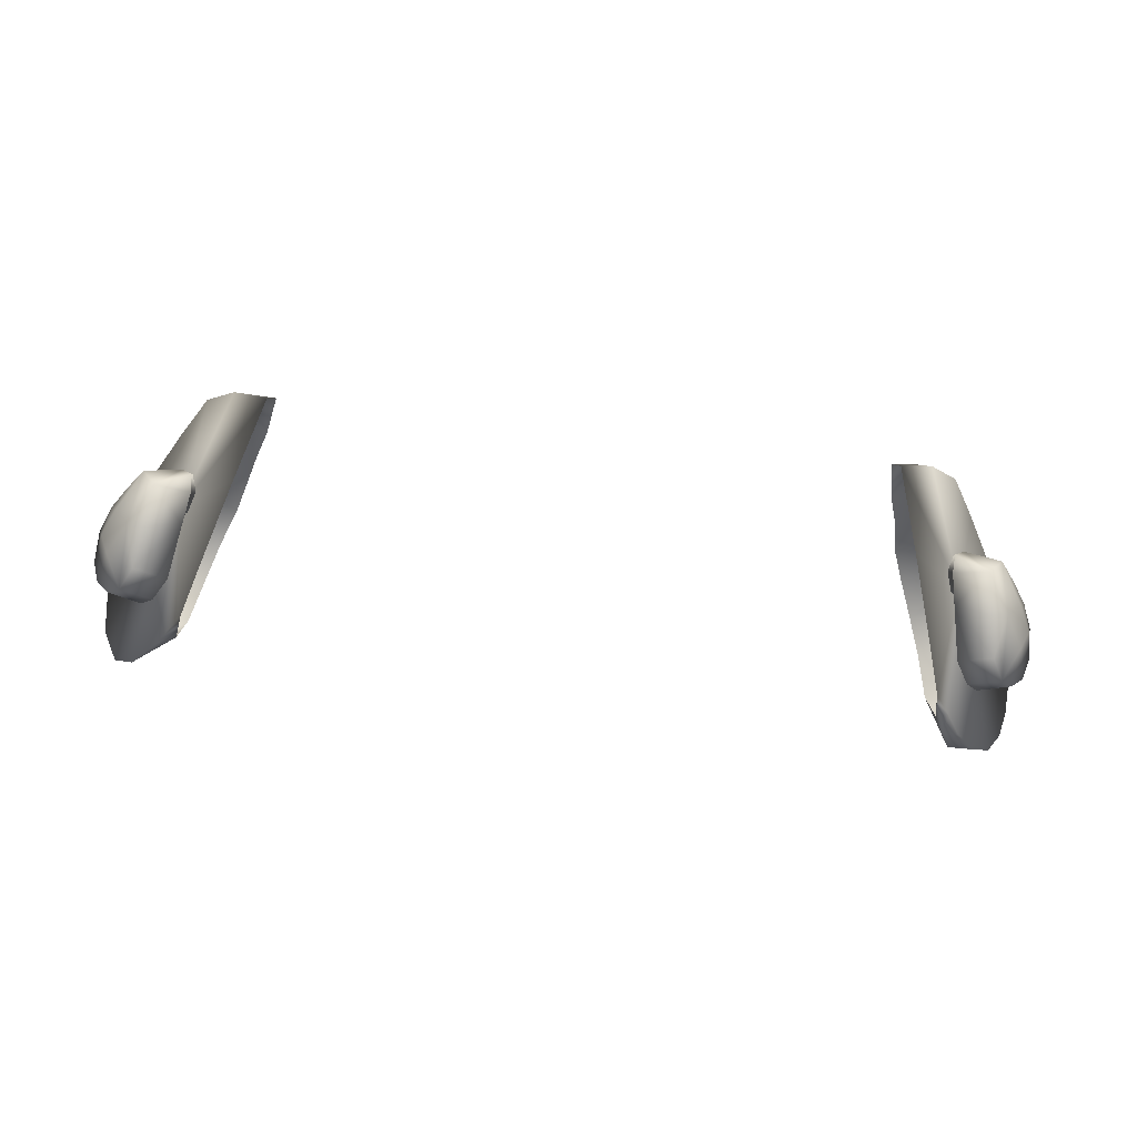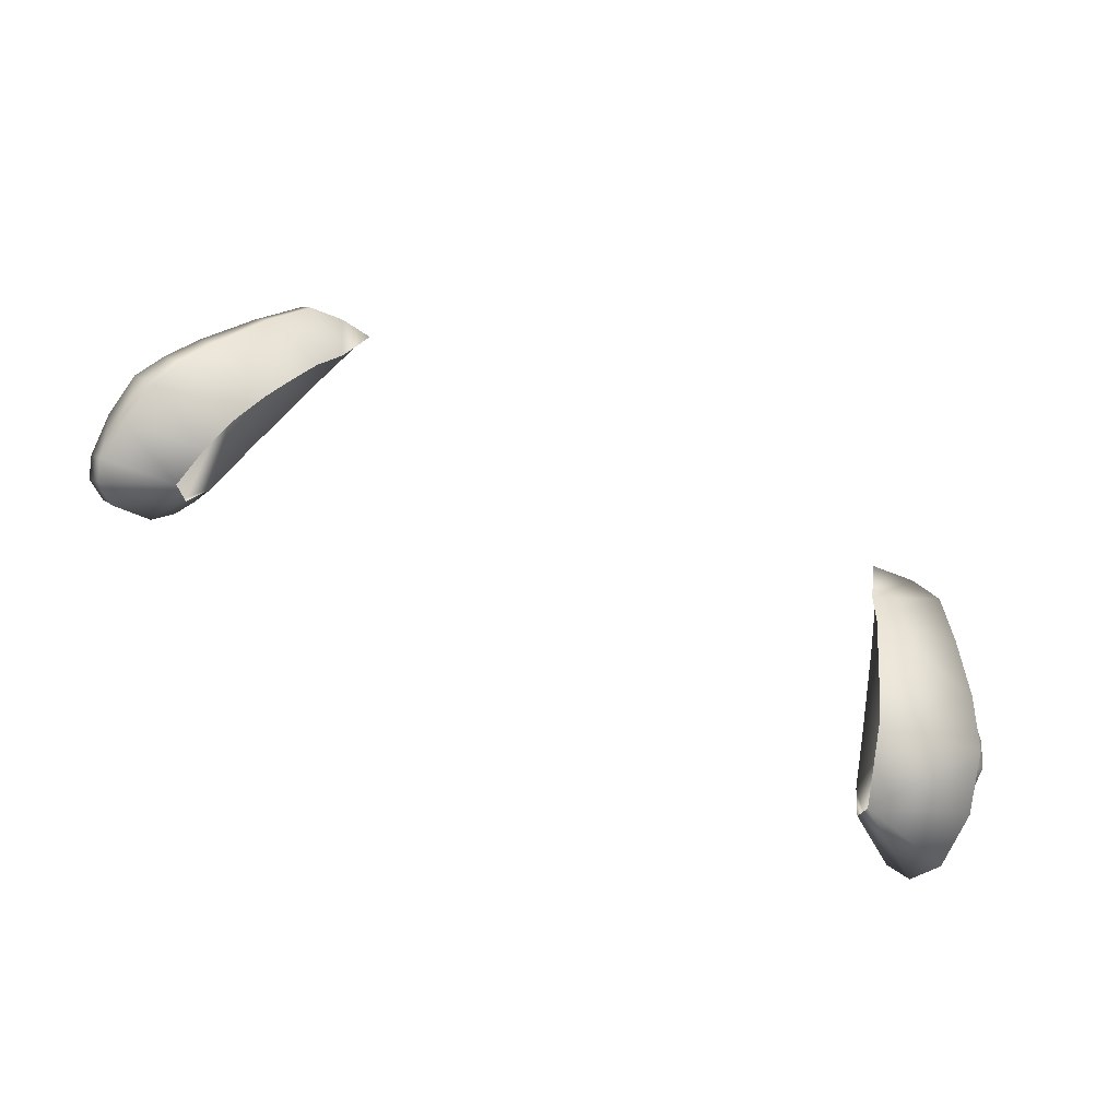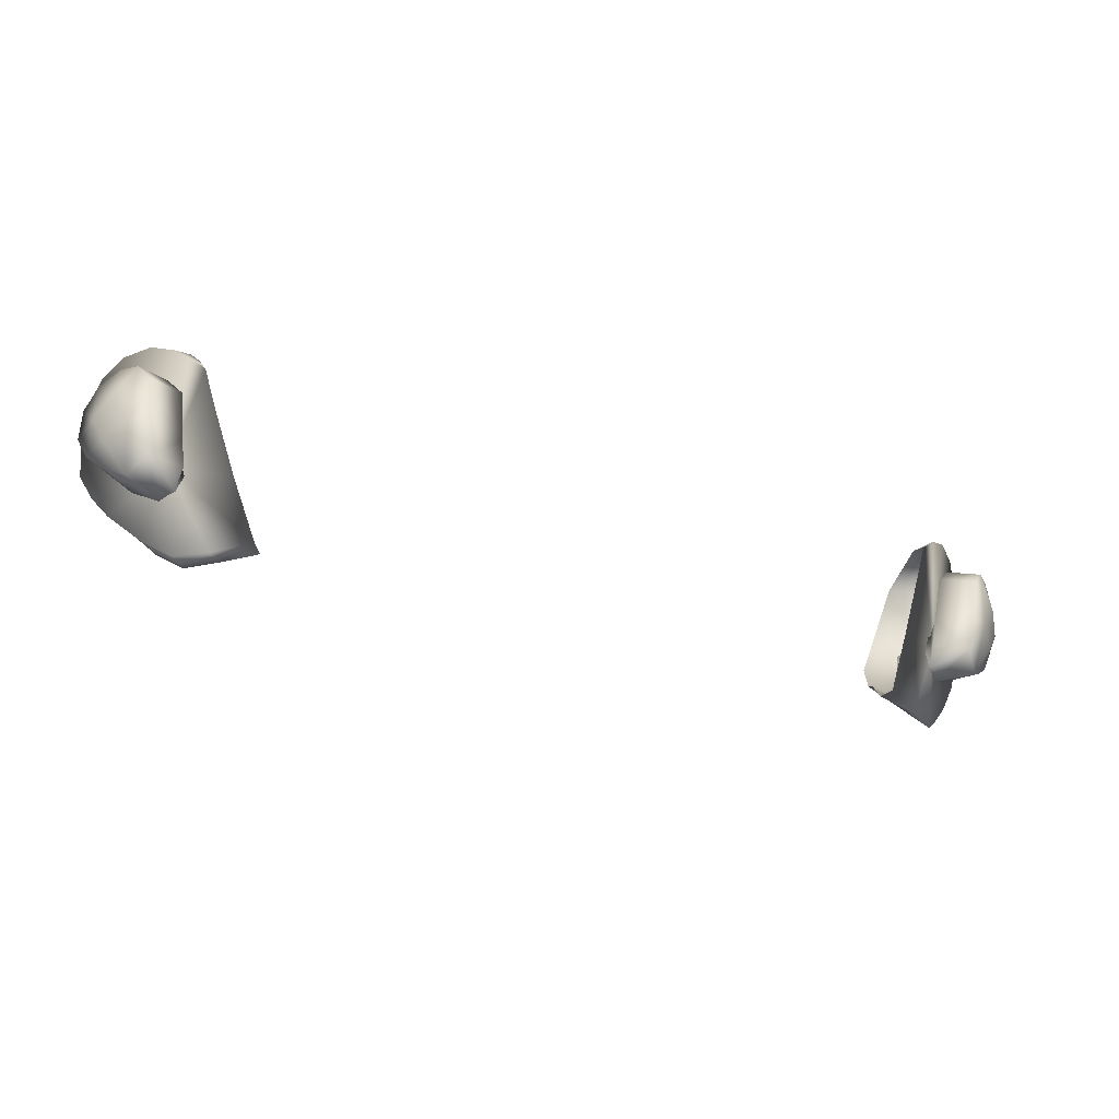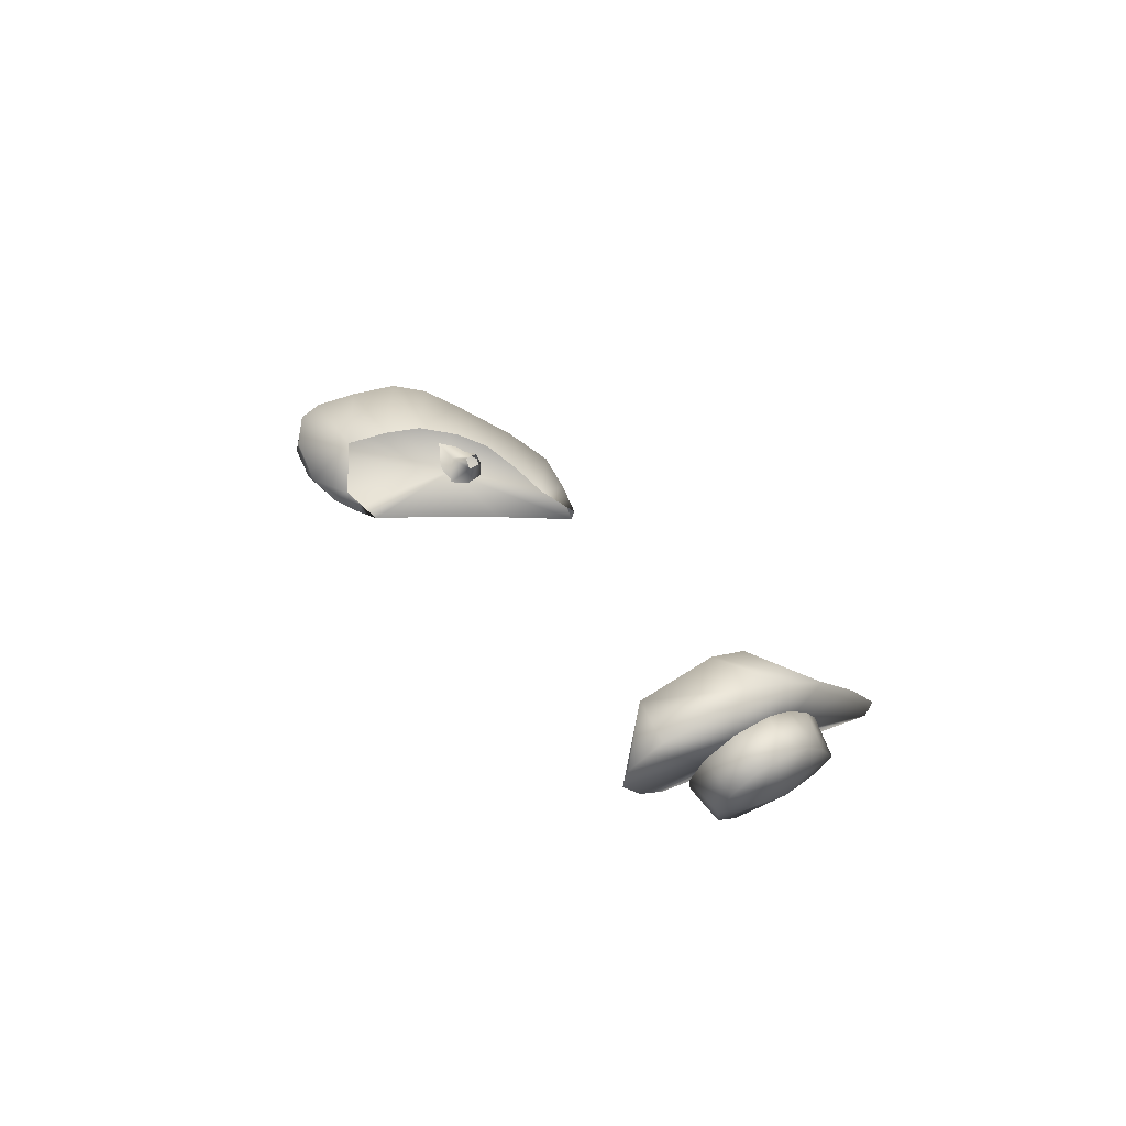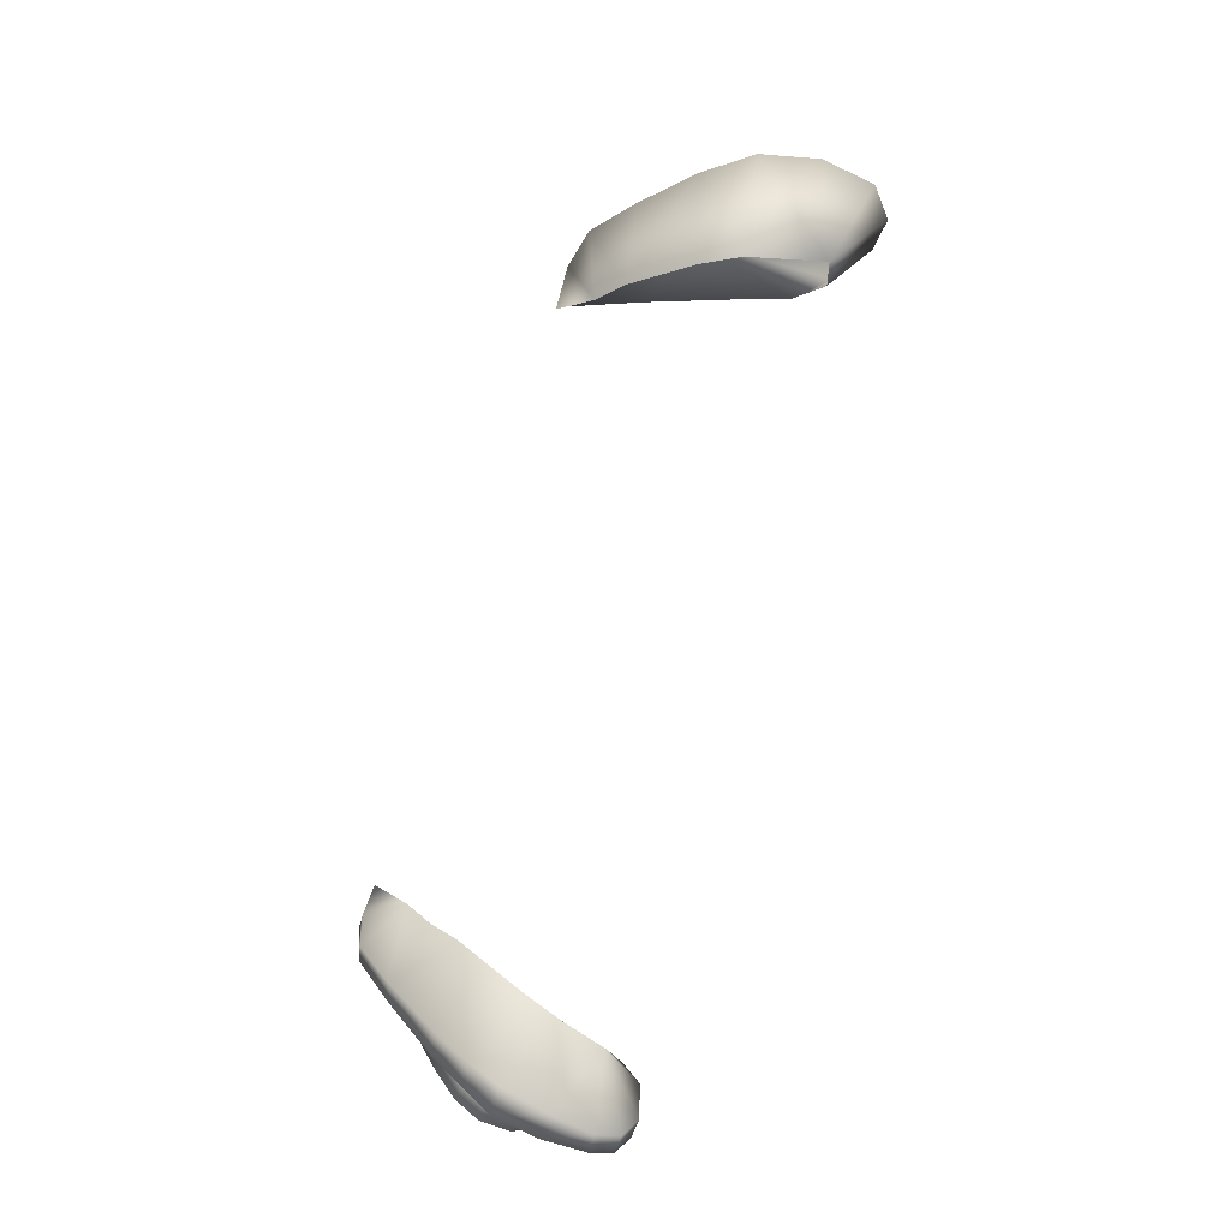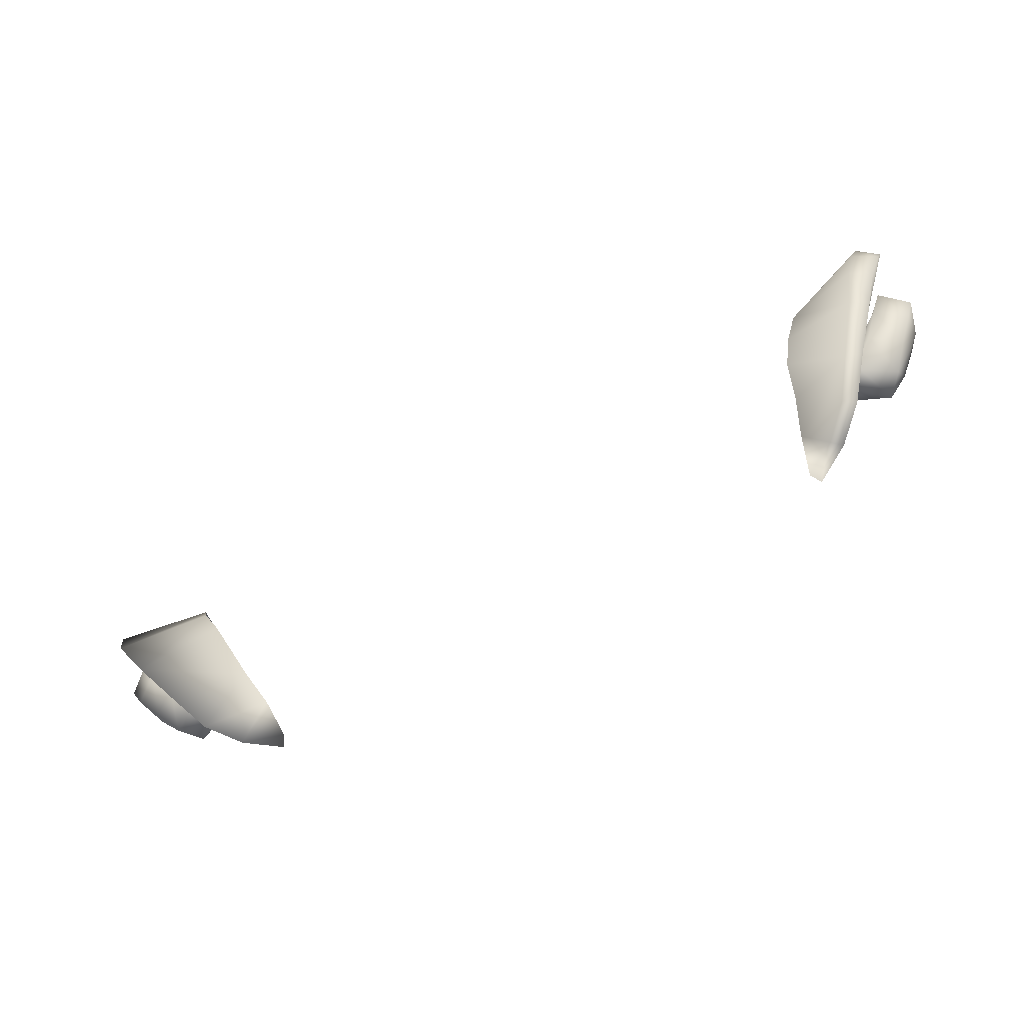
<metadata>
{"format":"obj","ext":"obj","renderer":"f3d","projection":"perspective","resolution":1024,"background":"white","views":[{"elev":-79.0,"azim":173.9,"up":"+Y"},{"elev":77.9,"azim":25.3,"up":"+Y"},{"elev":-45.0,"azim":-18.5,"up":"+Z"},{"elev":21.2,"azim":65.9,"up":"+Y"},{"elev":77.1,"azim":-73.8,"up":"+Y"},{"elev":-73.2,"azim":-152.3,"up":"+Z"}]}
</metadata>
<code>
g NPC_Male_Size02_Ear_003_LOD1
v 0.06993 0.01018 1.638
v 0.07277 0.007197 1.639
v 0.06829 0.004088 1.633
v 0.07807 0.01211 1.645
v 0.06987 0.02118 1.638
v 0.0822 0.01693 1.646
v 0.08553 0.02226 1.642
v 0.08616 0.02541 1.632
v 0.08337 0.02655 1.621
v 0.0654 0.02398 1.623
v 0.07866 0.02301 1.612
v 0.06244 0.02247 1.616
v 0.0584 0.01468 1.604
v 0.0727 0.0173 1.602
v 0.06757 0.01171 1.595
v 0.05617 0.009303 1.599
v 0.06202 0.006381 1.592
v 0.0543 0.004195 1.592
v 0.05564 0.002006 1.592
v 0.0727 0.0173 1.602
v 0.07112 0.01131 1.615
v 0.07866 0.02301 1.612
v 0.06757 0.01171 1.595
v 0.08337 0.02655 1.621
v 0.06202 0.006381 1.592
v 0.08616 0.02541 1.632
v 0.05564 0.002006 1.592
v 0.08553 0.02226 1.642
v 0.06059 0.003111 1.607
v 0.0822 0.01693 1.646
v 0.0655 0.003851 1.623
v 0.07807 0.01211 1.645
v 0.06829 0.004088 1.633
v 0.07277 0.007197 1.639
v -0.08499 0.02116 1.644
v -0.0822 0.01693 1.646
v -0.07112 0.01131 1.615
v -0.08607 0.02336 1.64
v -0.07807 0.01211 1.645
v -0.08616 0.02541 1.632
v -0.07411 0.008393 1.641
v -0.08477 0.02707 1.624
v -0.07142 0.006002 1.637
v -0.08198 0.02603 1.618
v -0.06829 0.004088 1.633
v -0.07866 0.02301 1.612
v -0.0655 0.003851 1.623
v -0.0727 0.0173 1.602
v -0.06059 0.003111 1.607
v -0.06757 0.01171 1.595
v -0.05564 0.002006 1.592
v -0.06202 0.006381 1.592
v -0.0654 0.02398 1.623
v -0.07509 0.02477 1.611
v -0.06244 0.02247 1.616
v -0.05999 0.01974 1.61
v -0.06953 0.01865 1.601
v -0.0584 0.01468 1.604
v -0.05617 0.009303 1.599
v -0.07785 0.02817 1.618
v -0.08016 0.0295 1.624
v -0.06773 0.02312 1.63
v -0.08205 0.02814 1.632
v -0.06987 0.02118 1.638
v -0.07866 0.02301 1.612
v -0.0727 0.0173 1.602
v -0.08198 0.02603 1.618
v -0.08477 0.02707 1.624
v -0.06757 0.01171 1.595
v -0.08616 0.02541 1.632
v -0.06516 0.01332 1.594
v -0.06202 0.006381 1.592
v -0.08311 0.02638 1.64
v -0.08607 0.02336 1.64
v -0.0599 0.008141 1.592
v -0.05564 0.002006 1.592
v -0.0543 0.004195 1.592
v -0.08214 0.02432 1.644
v -0.08499 0.02116 1.644
v -0.07901 0.01966 1.646
v -0.0822 0.01693 1.646
v -0.07807 0.01211 1.645
v -0.07355 0.01278 1.645
v -0.07411 0.008393 1.641
v -0.06993 0.01018 1.638
v -0.07113 0.008637 1.641
v -0.07142 0.006002 1.637
v -0.0695 0.006049 1.637
v -0.06829 0.004088 1.633
v 0.06914 0.01006 1.608
v 0.06479 0.01445 1.61
v 0.06467 0.01357 1.612
v 0.0688 0.008375 1.611
v 0.06857 0.00721 1.611
v 0.06962 0.006683 1.617
v 0.06964 0.009169 1.615
v 0.07199 0.01184 1.616
v 0.07135 0.0142 1.614
v 0.0663 0.01552 1.613
v 0.06619 0.01618 1.61
v 0.07667 0.009941 1.633
v 0.07407 0.007055 1.631
v 0.07126 0.005182 1.627
v 0.08004 0.0148 1.632
v 0.08194 0.01896 1.628
v 0.08152 0.02068 1.622
v 0.07914 0.01957 1.617
v 0.0727 0.01517 1.611
v 0.07569 0.01674 1.612
v 0.07144 0.01319 1.608
v 0.06914 0.01006 1.608
v 0.06479 0.01445 1.61
v -0.06914 0.01006 1.608
v -0.06467 0.01357 1.612
v -0.06479 0.01445 1.61
v -0.0688 0.008375 1.611
v -0.06857 0.00721 1.611
v -0.06962 0.006683 1.617
v -0.06964 0.009169 1.615
v -0.07199 0.01184 1.616
v -0.07135 0.0142 1.614
v -0.0663 0.01552 1.613
v -0.06619 0.01618 1.61
v -0.07667 0.009941 1.633
v -0.07407 0.007055 1.631
v -0.07126 0.005182 1.627
v -0.08004 0.0148 1.632
v -0.08194 0.01896 1.628
v -0.08152 0.02068 1.622
v -0.07914 0.01957 1.617
v -0.0727 0.01517 1.611
v -0.07569 0.01674 1.612
v -0.07144 0.01319 1.608
v -0.06914 0.01006 1.608
v -0.06479 0.01445 1.61
v 0.07462 0.004996 1.61
v 0.06914 0.01006 1.608
v 0.06857 0.00721 1.611
v 0.07144 0.01319 1.608
v 0.06962 0.006683 1.617
v 0.0776 0.009354 1.608
v 0.0791 0.005357 1.617
v 0.07569 0.01674 1.612
v 0.07582 0.00323 1.617
v 0.07691 0.001919 1.625
v 0.07126 0.005182 1.627
v 0.07407 0.007055 1.631
v 0.07947 0.003844 1.629
v 0.07667 0.009941 1.633
v 0.0811 0.01296 1.612
v 0.07914 0.01957 1.617
v 0.08214 0.006825 1.631
v 0.08004 0.0148 1.632
v 0.08243 0.01018 1.616
v 0.08437 0.01566 1.617
v 0.08152 0.02068 1.622
v 0.08285 0.007169 1.624
v 0.08478 0.0109 1.621
v 0.08641 0.01667 1.622
v 0.08194 0.01896 1.628
v 0.08502 0.01111 1.63
v 0.08664 0.01468 1.627
v -0.07462 0.004996 1.61
v -0.06914 0.01006 1.608
v -0.07144 0.01319 1.608
v -0.06857 0.00721 1.611
v -0.06962 0.006683 1.617
v -0.0776 0.009354 1.608
v -0.0791 0.005357 1.617
v -0.07569 0.01674 1.612
v -0.07582 0.00323 1.617
v -0.07691 0.001919 1.625
v -0.07126 0.005182 1.627
v -0.07407 0.007055 1.631
v -0.07947 0.003844 1.629
v -0.07667 0.009941 1.633
v -0.0811 0.01296 1.612
v -0.07914 0.01957 1.617
v -0.08214 0.006825 1.631
v -0.08004 0.0148 1.632
v -0.08243 0.01018 1.616
v -0.08437 0.01566 1.617
v -0.08152 0.02068 1.622
v -0.08285 0.007169 1.624
v -0.08478 0.0109 1.621
v -0.08641 0.01667 1.622
v -0.08194 0.01896 1.628
v -0.08502 0.01111 1.63
v -0.08664 0.01468 1.627
g NPC_Male_Size02_Ear_003_LOD1_0
f 3 2 1
f 2 4 1
f 4 5 1
f 4 6 5
f 6 7 5
f 8 5 7
f 5 8 9
f 10 5 9
f 10 9 11
f 12 10 11
f 13 12 11
f 14 13 11
f 13 14 15
f 16 13 15
f 17 16 15
f 18 16 17
f 19 18 17
f 22 21 20
f 23 20 21
f 22 24 21
f 25 23 21
f 26 21 24
f 25 21 27
f 21 26 28
f 21 29 27
f 30 21 28
f 31 29 21
f 21 30 32
f 31 21 33
f 32 34 21
f 33 21 34
f 37 36 35
f 37 35 38
f 36 37 39
f 40 37 38
f 41 39 37
f 37 40 42
f 43 41 37
f 37 42 44
f 37 45 43
f 44 46 37
f 37 47 45
f 37 46 48
f 49 47 37
f 48 50 37
f 49 37 51
f 50 52 37
f 52 51 37
f 55 54 53
f 54 55 56
f 54 56 57
f 58 57 56
f 57 58 59
f 54 60 53
f 60 61 53
f 62 53 61
f 63 62 61
f 63 64 62
f 60 54 65
f 66 65 54
f 57 66 54
f 67 60 65
f 60 67 61
f 67 68 61
f 61 68 63
f 66 57 69
f 68 70 63
f 57 71 69
f 72 69 71
f 71 57 59
f 63 70 73
f 63 73 64
f 70 74 73
f 75 72 71
f 59 75 71
f 76 72 75
f 77 75 59
f 77 76 75
f 78 73 74
f 73 78 64
f 79 78 74
f 78 79 80
f 78 80 64
f 79 81 80
f 81 82 80
f 80 83 64
f 82 83 80
f 83 82 84
f 85 64 83
f 86 83 84
f 86 85 83
f 84 87 86
f 86 88 85
f 87 88 86
f 88 89 85
f 89 88 87
g NPC_Male_Size02_Ear_003_LOD1_1
f 92 91 90
f 93 92 90
f 93 90 94
f 93 94 95
f 96 92 93
f 96 93 95
f 96 95 97
f 98 92 96
f 97 98 96
f 99 92 98
f 99 98 100
f 97 95 101
f 95 102 101
f 102 95 103
f 104 97 101
f 105 97 104
f 106 97 105
f 107 97 106
f 98 97 107
f 108 98 107
f 98 108 100
f 109 108 107
f 108 109 110
f 100 108 110
f 100 110 111
f 112 100 111
f 115 114 113
f 114 116 113
f 113 116 117
f 117 116 118
f 114 119 116
f 116 119 118
f 118 119 120
f 114 121 119
f 121 120 119
f 114 122 121
f 121 122 123
f 118 120 124
f 125 118 124
f 118 125 126
f 120 127 124
f 120 128 127
f 120 129 128
f 120 130 129
f 120 121 130
f 121 131 130
f 131 121 123
f 131 132 130
f 132 131 133
f 131 123 133
f 133 123 134
f 123 135 134
f 138 137 136
f 137 139 136
f 140 138 136
f 139 141 136
f 141 142 136
f 139 143 141
f 144 140 136
f 136 142 144
f 140 144 145
f 144 142 145
f 146 140 145
f 147 146 145
f 148 147 145
f 148 145 142
f 149 147 148
f 143 150 141
f 143 151 150
f 152 149 148
f 153 149 152
f 141 150 154
f 142 141 154
f 151 155 150
f 155 154 150
f 151 156 155
f 157 148 142
f 148 157 152
f 142 154 158
f 158 154 155
f 158 157 142
f 156 159 155
f 159 158 155
f 156 160 159
f 152 157 161
f 161 153 152
f 157 158 161
f 160 162 159
f 160 153 162
f 153 161 162
f 158 162 161
f 162 158 159
f 165 164 163
f 164 166 163
f 166 167 163
f 168 165 163
f 169 168 163
f 170 165 168
f 167 171 163
f 169 163 171
f 171 167 172
f 169 171 172
f 167 173 172
f 173 174 172
f 174 175 172
f 169 172 175
f 174 176 175
f 177 170 168
f 178 170 177
f 176 179 175
f 176 180 179
f 181 177 168
f 169 181 168
f 182 178 177
f 181 182 177
f 183 178 182
f 184 169 175
f 184 175 179
f 181 169 185
f 181 185 182
f 184 185 169
f 186 183 182
f 185 186 182
f 187 183 186
f 184 179 188
f 180 188 179
f 185 184 188
f 189 187 186
f 180 187 189
f 188 180 189
f 189 185 188
f 185 189 186

</code>
